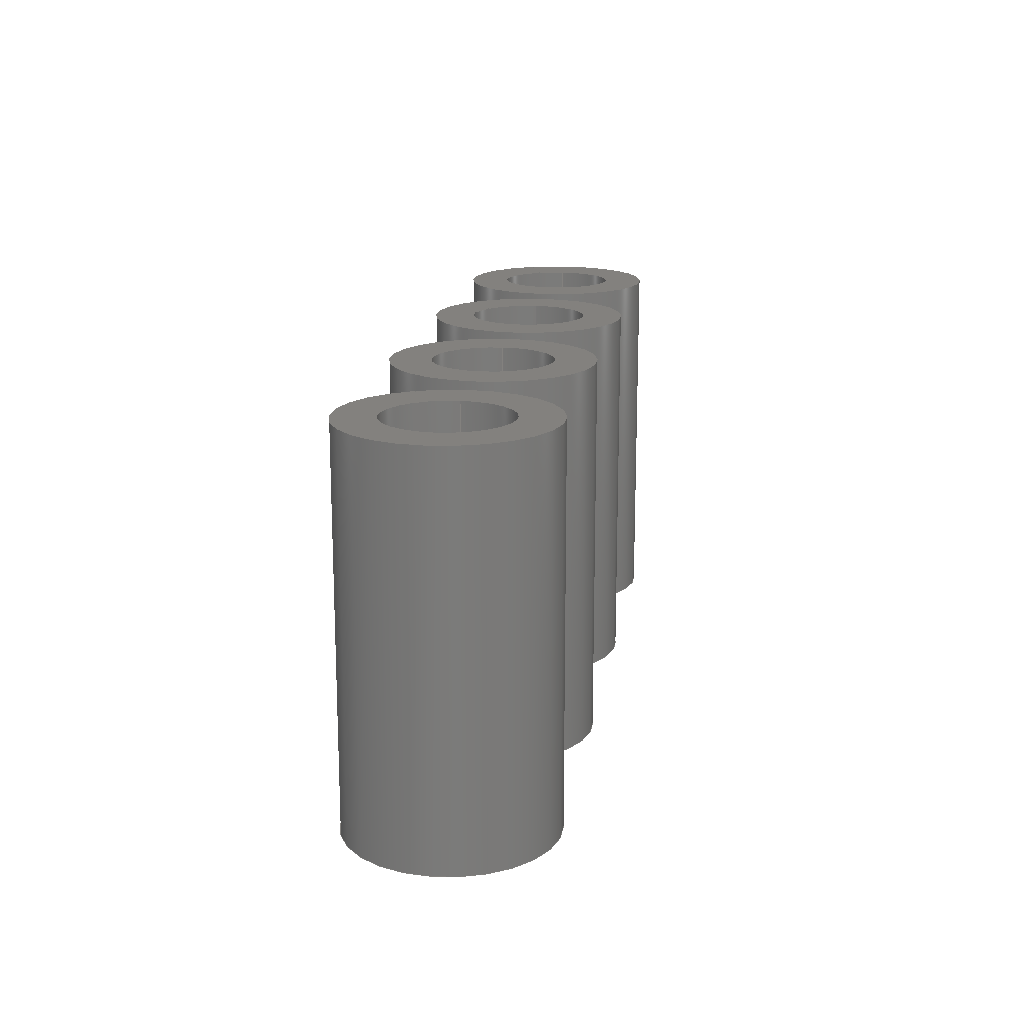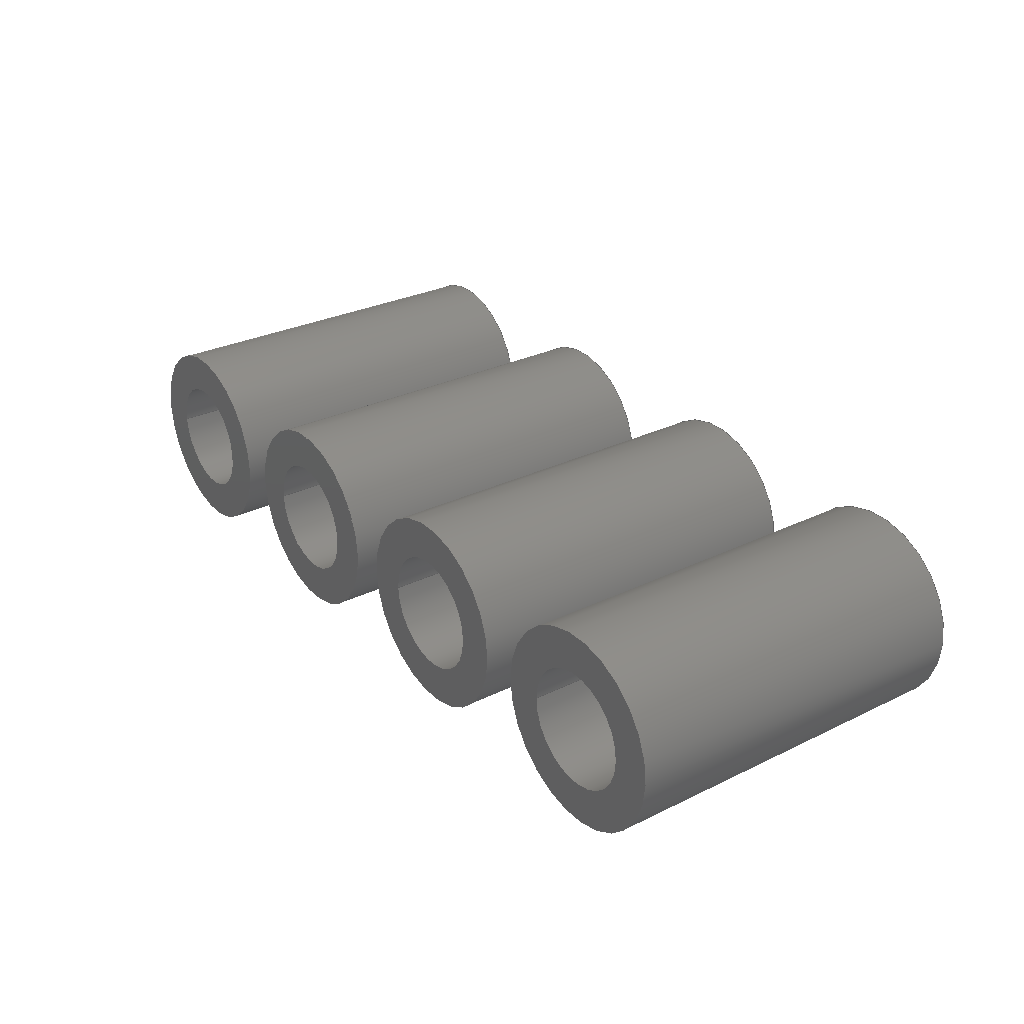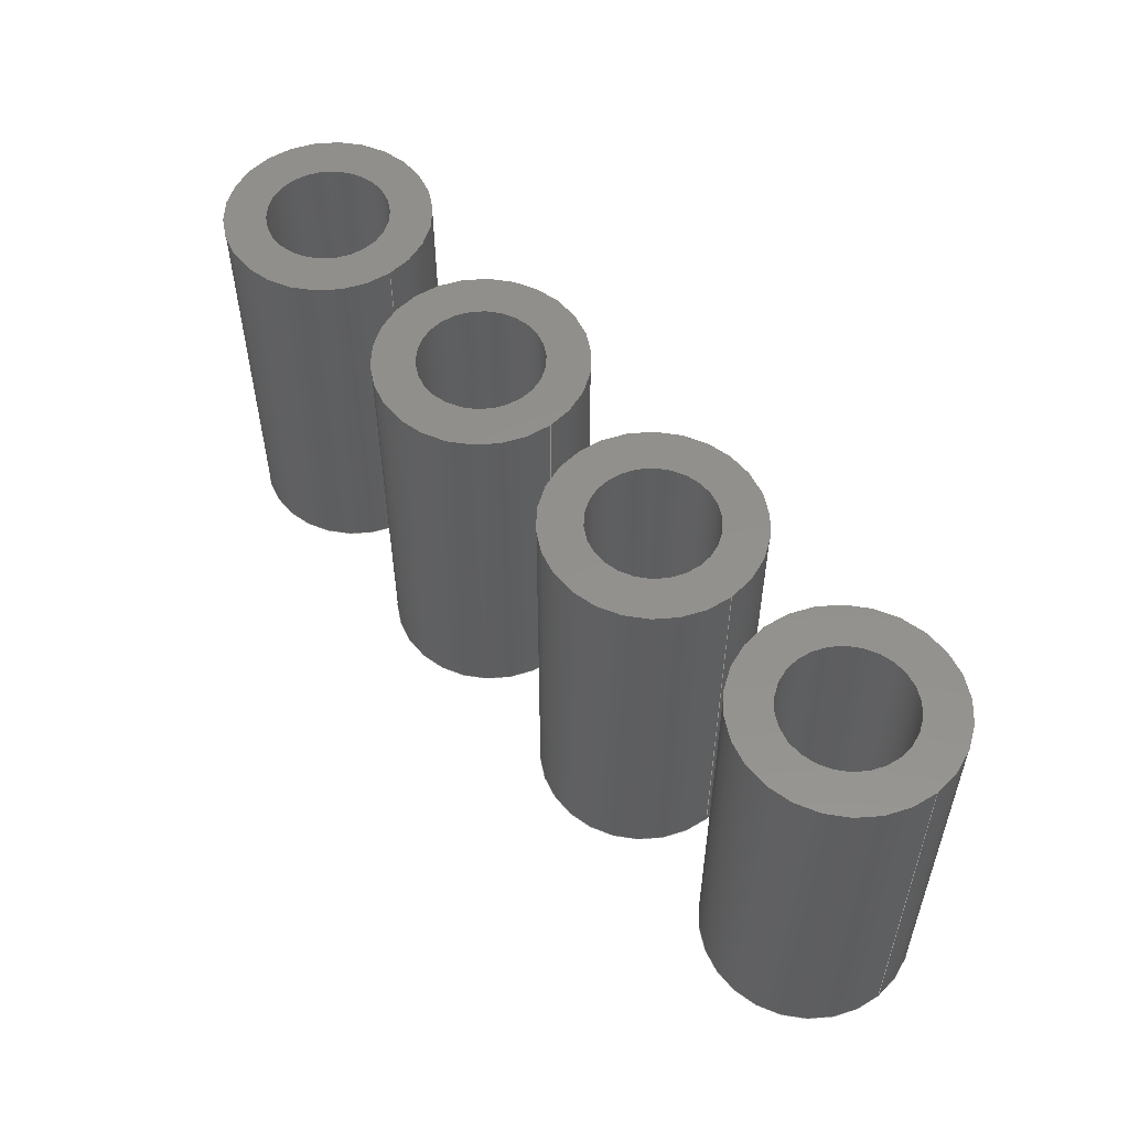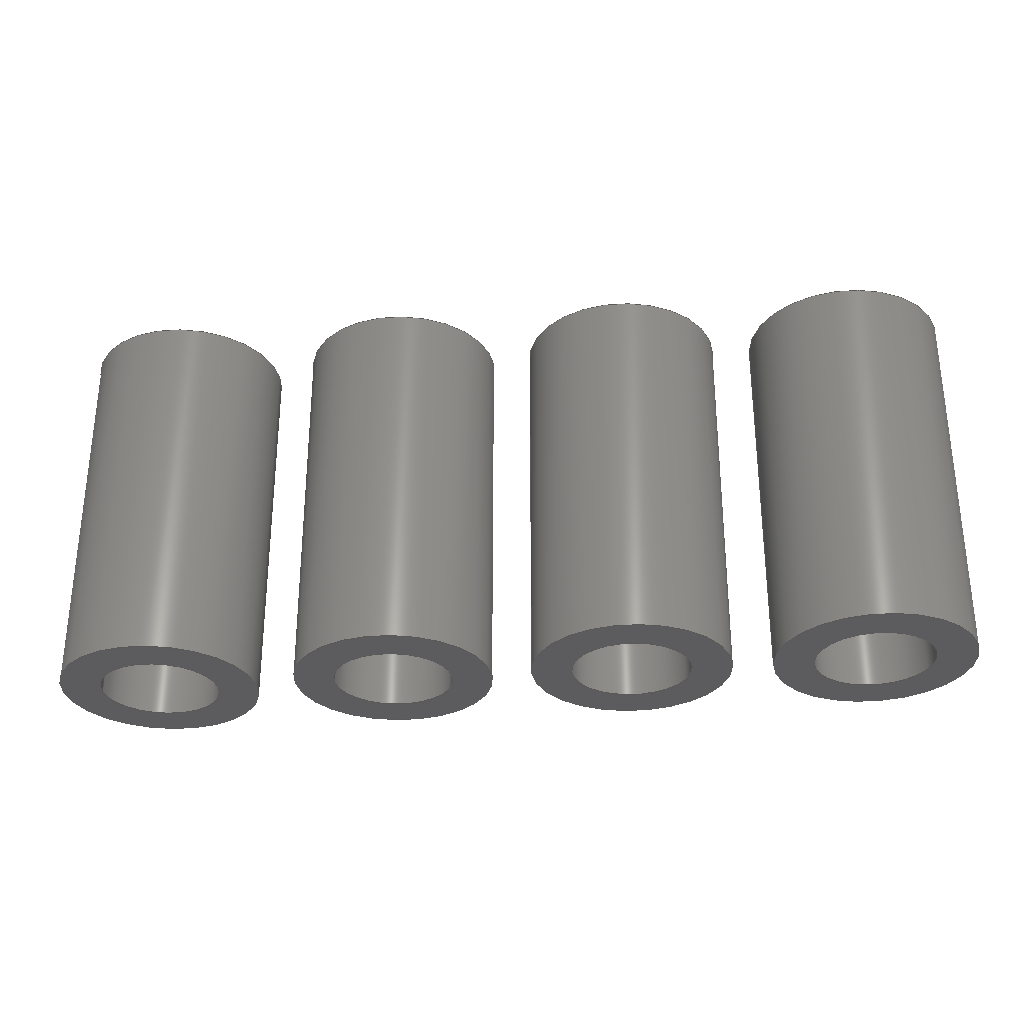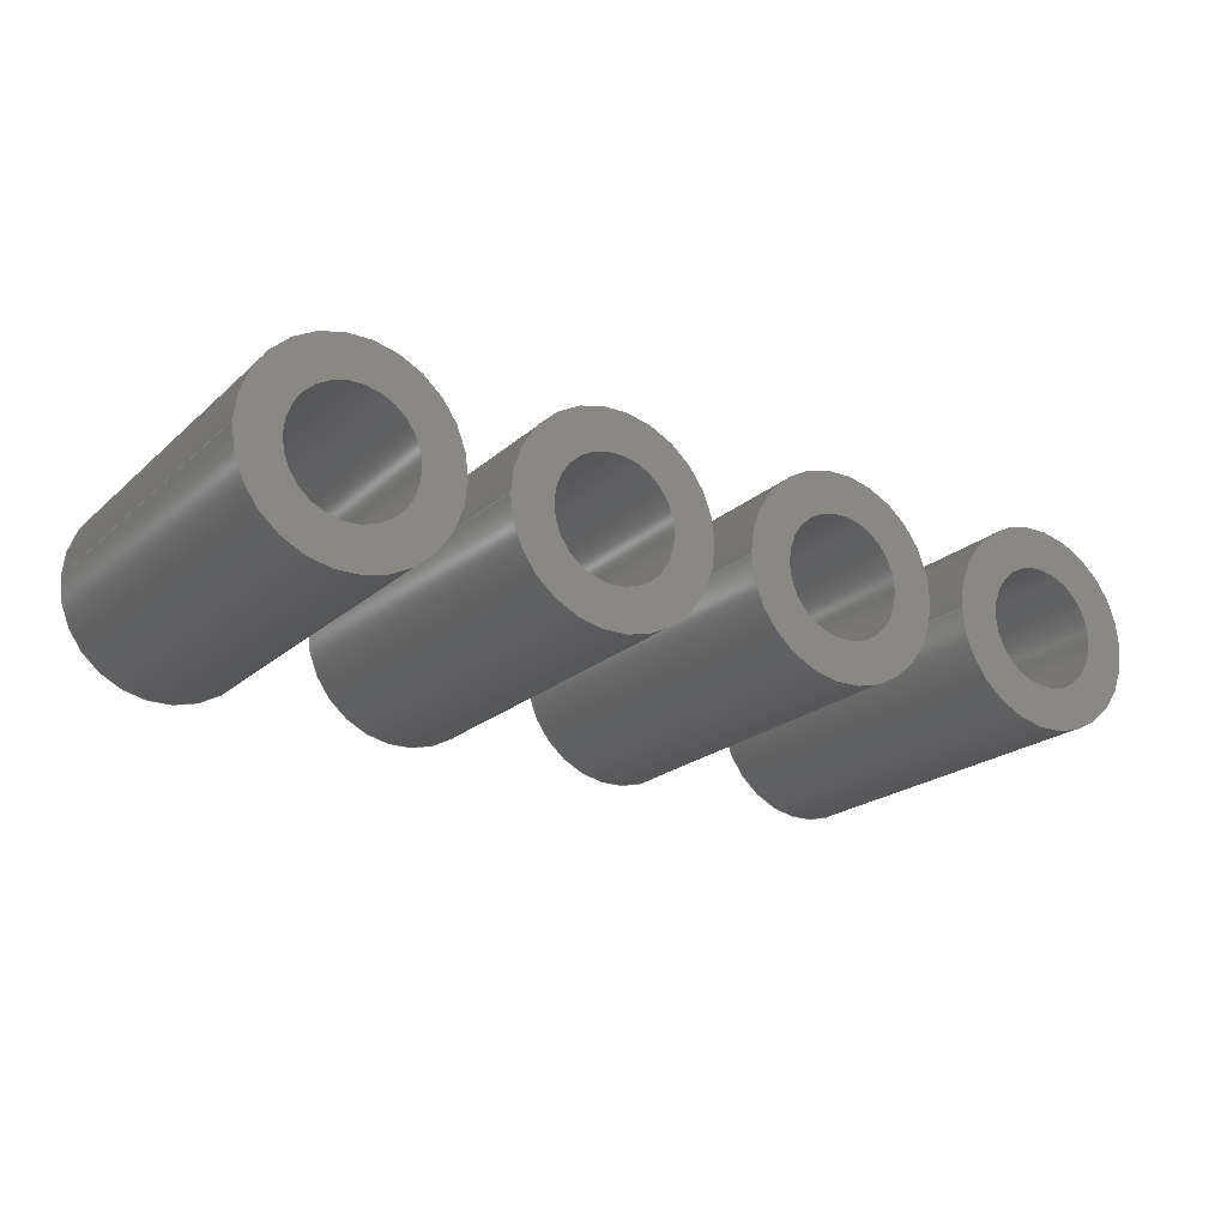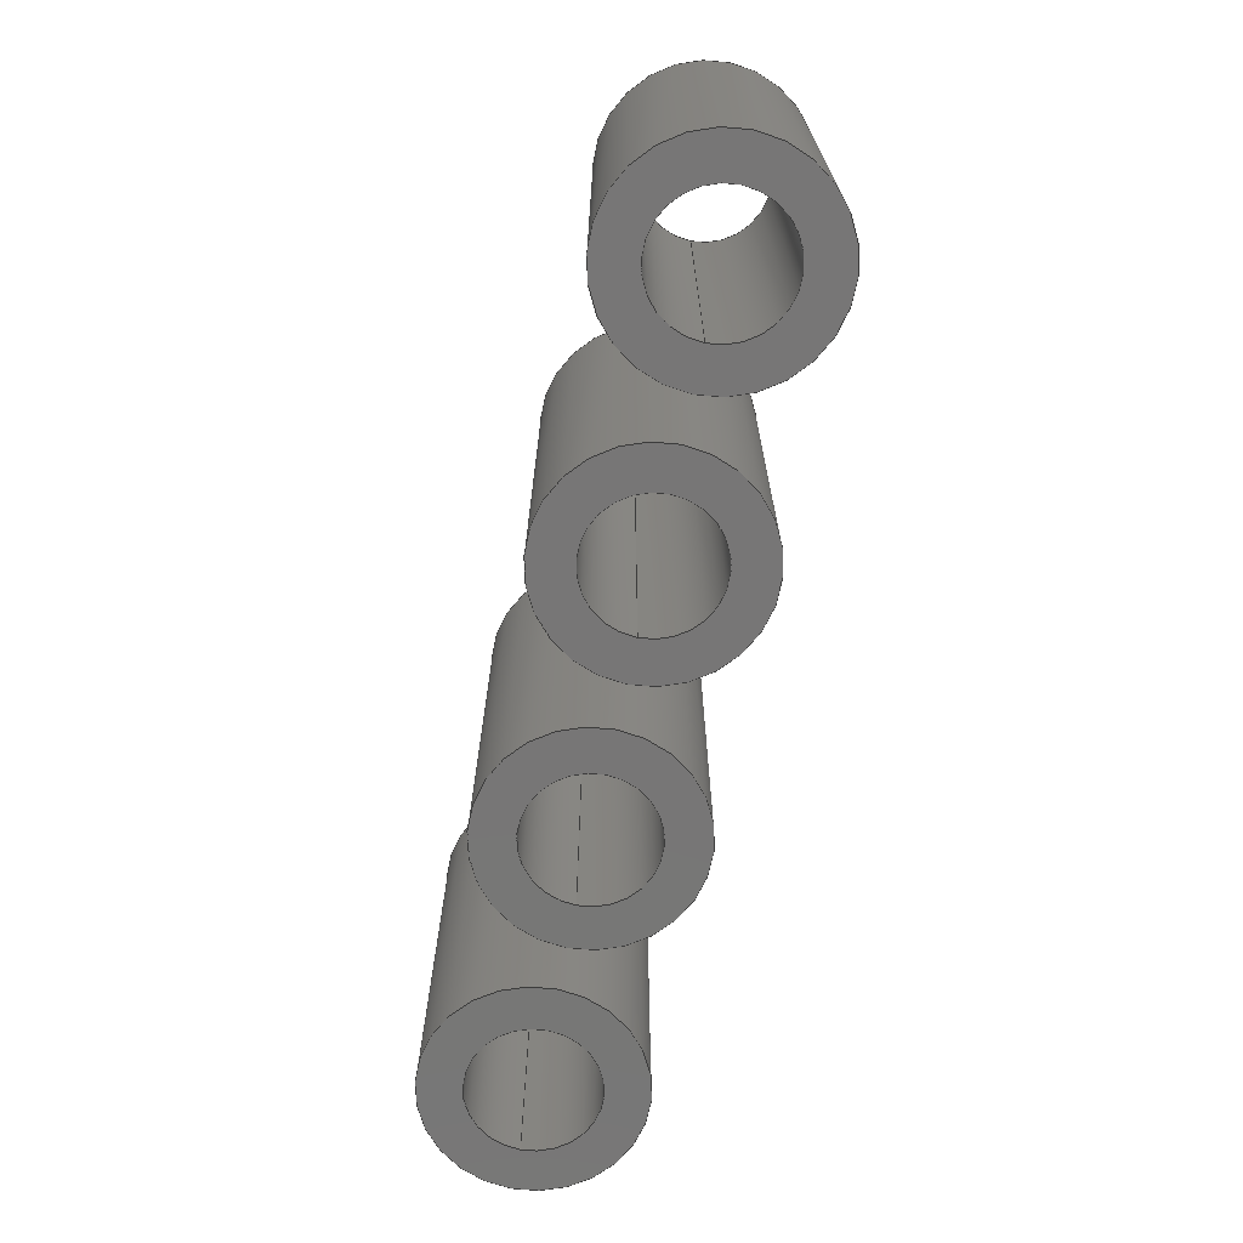
<metadata>
{"format":"step","ext":"step","renderer":"f3d","projection":"perspective","resolution":1024,"background":"white","views":[{"elev":16.3,"azim":98.6,"up":"+Z"},{"elev":29.5,"azim":54.3,"up":"+Y"},{"elev":53.8,"azim":-129.1,"up":"+Z"},{"elev":-30.0,"azim":5.6,"up":"+Z"},{"elev":-20.6,"azim":-33.0,"up":"+Y"},{"elev":-69.0,"azim":78.1,"up":"+Z"}]}
</metadata>
<code>
ISO-10303-21;
DATA;
#1=MECHANICAL_DESIGN_GEOMETRIC_PRESENTATION_REPRESENTATION('',(#20),#154);
#2=ITEM_DEFINED_TRANSFORMATION($,$,#86,#95);
#3=ITEM_DEFINED_TRANSFORMATION($,$,#86,#96);
#4=ITEM_DEFINED_TRANSFORMATION($,$,#86,#97);
#5=ITEM_DEFINED_TRANSFORMATION($,$,#86,#98);
#6=(
REPRESENTATION_RELATIONSHIP($,$,#168,#167)
REPRESENTATION_RELATIONSHIP_WITH_TRANSFORMATION(#2)
SHAPE_REPRESENTATION_RELATIONSHIP()
);
#7=(
REPRESENTATION_RELATIONSHIP($,$,#168,#167)
REPRESENTATION_RELATIONSHIP_WITH_TRANSFORMATION(#3)
SHAPE_REPRESENTATION_RELATIONSHIP()
);
#8=(
REPRESENTATION_RELATIONSHIP($,$,#168,#167)
REPRESENTATION_RELATIONSHIP_WITH_TRANSFORMATION(#4)
SHAPE_REPRESENTATION_RELATIONSHIP()
);
#9=(
REPRESENTATION_RELATIONSHIP($,$,#168,#167)
REPRESENTATION_RELATIONSHIP_WITH_TRANSFORMATION(#5)
SHAPE_REPRESENTATION_RELATIONSHIP()
);
#10=CONTEXT_DEPENDENT_SHAPE_REPRESENTATION(#6,#163);
#11=CONTEXT_DEPENDENT_SHAPE_REPRESENTATION(#7,#164);
#12=CONTEXT_DEPENDENT_SHAPE_REPRESENTATION(#8,#165);
#13=CONTEXT_DEPENDENT_SHAPE_REPRESENTATION(#9,#166);
#14=NEXT_ASSEMBLY_USAGE_OCCURRENCE('B4_EM_Spacer8_C9.5*:1',
'B4_EM_Spacer8_C9.5*:1','B4_EM_Spacer8_C9.5*:1',#170,#171,
'B4_EM_Spacer8_C9.5*:1');
#15=NEXT_ASSEMBLY_USAGE_OCCURRENCE('B4_EM_Spacer8_C9.5*:2',
'B4_EM_Spacer8_C9.5*:2','B4_EM_Spacer8_C9.5*:2',#170,#171,
'B4_EM_Spacer8_C9.5*:2');
#16=NEXT_ASSEMBLY_USAGE_OCCURRENCE('B4_EM_Spacer8_C9.5*:3',
'B4_EM_Spacer8_C9.5*:3','B4_EM_Spacer8_C9.5*:3',#170,#171,
'B4_EM_Spacer8_C9.5*:3');
#17=NEXT_ASSEMBLY_USAGE_OCCURRENCE('B4_EM_Spacer8_C9.5*:4',
'B4_EM_Spacer8_C9.5*:4','B4_EM_Spacer8_C9.5*:4',#170,#171,
'B4_EM_Spacer8_C9.5*:4');
#18=SHAPE_REPRESENTATION_RELATIONSHIP('SRR','None',#168,#19);
#19=ADVANCED_BREP_SHAPE_REPRESENTATION('',(#21),#153);
#20=STYLED_ITEM('',(#181),#21);
#21=MANIFOLD_SOLID_BREP('Body1',#72);
#22=FACE_BOUND('',#33,.T.);
#23=FACE_BOUND('',#35,.T.);
#24=PLANE('',#93);
#25=PLANE('',#94);
#26=FACE_OUTER_BOUND('',#30,.T.);
#27=FACE_OUTER_BOUND('',#31,.T.);
#28=FACE_OUTER_BOUND('',#32,.T.);
#29=FACE_OUTER_BOUND('',#34,.T.);
#30=EDGE_LOOP('',(#54,#55,#56,#57));
#31=EDGE_LOOP('',(#58,#59,#60,#61));
#32=EDGE_LOOP('',(#62));
#33=EDGE_LOOP('',(#63));
#34=EDGE_LOOP('',(#64));
#35=EDGE_LOOP('',(#65));
#36=LINE('',#135,#38);
#37=LINE('',#141,#39);
#38=VECTOR('',#107,1.5);
#39=VECTOR('',#114,2.5);
#40=CIRCLE('',#88,1.5);
#41=CIRCLE('',#89,1.5);
#42=CIRCLE('',#91,2.5);
#43=CIRCLE('',#92,2.5);
#44=VERTEX_POINT('',#132);
#45=VERTEX_POINT('',#134);
#46=VERTEX_POINT('',#138);
#47=VERTEX_POINT('',#140);
#48=EDGE_CURVE('',#44,#44,#40,.T.);
#49=EDGE_CURVE('',#44,#45,#36,.T.);
#50=EDGE_CURVE('',#45,#45,#41,.T.);
#51=EDGE_CURVE('',#46,#46,#42,.T.);
#52=EDGE_CURVE('',#46,#47,#37,.T.);
#53=EDGE_CURVE('',#47,#47,#43,.T.);
#54=ORIENTED_EDGE('',*,*,#48,.F.);
#55=ORIENTED_EDGE('',*,*,#49,.T.);
#56=ORIENTED_EDGE('',*,*,#50,.T.);
#57=ORIENTED_EDGE('',*,*,#49,.F.);
#58=ORIENTED_EDGE('',*,*,#51,.F.);
#59=ORIENTED_EDGE('',*,*,#52,.T.);
#60=ORIENTED_EDGE('',*,*,#53,.T.);
#61=ORIENTED_EDGE('',*,*,#52,.F.);
#62=ORIENTED_EDGE('',*,*,#51,.T.);
#63=ORIENTED_EDGE('',*,*,#48,.T.);
#64=ORIENTED_EDGE('',*,*,#53,.F.);
#65=ORIENTED_EDGE('',*,*,#50,.F.);
#66=CYLINDRICAL_SURFACE('',#87,1.5);
#67=CYLINDRICAL_SURFACE('',#90,2.5);
#68=ADVANCED_FACE('',(#26),#66,.F.);
#69=ADVANCED_FACE('',(#27),#67,.T.);
#70=ADVANCED_FACE('',(#28,#22),#24,.T.);
#71=ADVANCED_FACE('',(#29,#23),#25,.F.);
#72=CLOSED_SHELL('',(#68,#69,#70,#71));
#73=DERIVED_UNIT_ELEMENT(#75,1);
#74=DERIVED_UNIT_ELEMENT(#156,-3);
#75=(
MASS_UNIT()
NAMED_UNIT(*)
SI_UNIT(.KILO.,.GRAM.)
);
#76=DERIVED_UNIT((#73,#74));
#77=MEASURE_REPRESENTATION_ITEM('density measure',
POSITIVE_RATIO_MEASURE(1390),#76);
#78=PROPERTY_DEFINITION_REPRESENTATION(#83,#80);
#79=PROPERTY_DEFINITION_REPRESENTATION(#84,#81);
#80=REPRESENTATION('material name',(#82),#153);
#81=REPRESENTATION('density',(#77),#153);
#82=DESCRIPTIVE_REPRESENTATION_ITEM('POM','POM');
#83=PROPERTY_DEFINITION('material property','material name',#171);
#84=PROPERTY_DEFINITION('material property','density of part',#171);
#85=AXIS2_PLACEMENT_3D('placement',#129,#99,#100);
#86=AXIS2_PLACEMENT_3D('placement',#130,#101,#102);
#87=AXIS2_PLACEMENT_3D('',#131,#103,#104);
#88=AXIS2_PLACEMENT_3D('',#133,#105,#106);
#89=AXIS2_PLACEMENT_3D('',#136,#108,#109);
#90=AXIS2_PLACEMENT_3D('',#137,#110,#111);
#91=AXIS2_PLACEMENT_3D('',#139,#112,#113);
#92=AXIS2_PLACEMENT_3D('',#142,#115,#116);
#93=AXIS2_PLACEMENT_3D('',#143,#117,#118);
#94=AXIS2_PLACEMENT_3D('',#144,#119,#120);
#95=AXIS2_PLACEMENT_3D('',#145,#121,#122);
#96=AXIS2_PLACEMENT_3D('',#146,#123,#124);
#97=AXIS2_PLACEMENT_3D('',#147,#125,#126);
#98=AXIS2_PLACEMENT_3D('',#148,#127,#128);
#99=DIRECTION('axis',(0,0,1));
#100=DIRECTION('refdir',(1,0,0));
#101=DIRECTION('axis',(0,0,1));
#102=DIRECTION('refdir',(1,0,0));
#103=DIRECTION('center_axis',(0,0,1));
#104=DIRECTION('ref_axis',(1,0,0));
#105=DIRECTION('center_axis',(0,0,-1));
#106=DIRECTION('ref_axis',(1,0,0));
#107=DIRECTION('',(0,0,-1));
#108=DIRECTION('center_axis',(0,0,-1));
#109=DIRECTION('ref_axis',(1,0,0));
#110=DIRECTION('center_axis',(0,0,1));
#111=DIRECTION('ref_axis',(1,0,0));
#112=DIRECTION('center_axis',(0,0,1));
#113=DIRECTION('ref_axis',(1,0,0));
#114=DIRECTION('',(0,0,-1));
#115=DIRECTION('center_axis',(0,0,1));
#116=DIRECTION('ref_axis',(1,0,0));
#117=DIRECTION('center_axis',(0,0,1));
#118=DIRECTION('ref_axis',(1,0,0));
#119=DIRECTION('center_axis',(0,0,1));
#120=DIRECTION('ref_axis',(1,0,0));
#121=DIRECTION('',(0,0,1));
#122=DIRECTION('',(1,0,0));
#123=DIRECTION('',(0,0,1));
#124=DIRECTION('',(1,0,0));
#125=DIRECTION('',(0,0,1));
#126=DIRECTION('',(1,0,0));
#127=DIRECTION('',(0,0,1));
#128=DIRECTION('',(1,0,0));
#129=CARTESIAN_POINT('',(0,0,0));
#130=CARTESIAN_POINT('',(0,0,0));
#131=CARTESIAN_POINT('Origin',(0,0,0));
#132=CARTESIAN_POINT('',(-1.5,-1.837e-16,9.4));
#133=CARTESIAN_POINT('Origin',(0,0,9.4));
#134=CARTESIAN_POINT('',(-1.5,-1.837e-16,0));
#135=CARTESIAN_POINT('',(-1.5,-1.837e-16,0));
#136=CARTESIAN_POINT('Origin',(0,0,0));
#137=CARTESIAN_POINT('Origin',(0,0,0));
#138=CARTESIAN_POINT('',(-2.5,-3.062e-16,9.4));
#139=CARTESIAN_POINT('Origin',(0,0,9.4));
#140=CARTESIAN_POINT('',(-2.5,-3.062e-16,0));
#141=CARTESIAN_POINT('',(-2.5,-3.062e-16,0));
#142=CARTESIAN_POINT('Origin',(0,0,0));
#143=CARTESIAN_POINT('Origin',(0,0,9.4));
#144=CARTESIAN_POINT('Origin',(0,0,0));
#145=CARTESIAN_POINT('',(0,0,0));
#146=CARTESIAN_POINT('',(6,0,0));
#147=CARTESIAN_POINT('',(12,0,0));
#148=CARTESIAN_POINT('',(18,0,0));
#149=UNCERTAINTY_MEASURE_WITH_UNIT(LENGTH_MEASURE(0.01),#155,
'DISTANCE_ACCURACY_VALUE',
'Maximum model space distance between geometric entities at asserted c
onnectivities');
#150=UNCERTAINTY_MEASURE_WITH_UNIT(LENGTH_MEASURE(0.01),#155,
'DISTANCE_ACCURACY_VALUE',
'Maximum model space distance between geometric entities at asserted c
onnectivities');
#151=UNCERTAINTY_MEASURE_WITH_UNIT(LENGTH_MEASURE(0.01),#155,
'DISTANCE_ACCURACY_VALUE',
'Maximum model space distance between geometric entities at asserted c
onnectivities');
#152=(
GEOMETRIC_REPRESENTATION_CONTEXT(3)
GLOBAL_UNCERTAINTY_ASSIGNED_CONTEXT((#149))
GLOBAL_UNIT_ASSIGNED_CONTEXT((#155,#157,#158))
REPRESENTATION_CONTEXT('','3D')
);
#153=(
GEOMETRIC_REPRESENTATION_CONTEXT(3)
GLOBAL_UNCERTAINTY_ASSIGNED_CONTEXT((#150))
GLOBAL_UNIT_ASSIGNED_CONTEXT((#155,#157,#158))
REPRESENTATION_CONTEXT('','3D')
);
#154=(
GEOMETRIC_REPRESENTATION_CONTEXT(3)
GLOBAL_UNCERTAINTY_ASSIGNED_CONTEXT((#151))
GLOBAL_UNIT_ASSIGNED_CONTEXT((#155,#157,#158))
REPRESENTATION_CONTEXT('','3D')
);
#155=(
LENGTH_UNIT()
NAMED_UNIT(*)
SI_UNIT(.MILLI.,.METRE.)
);
#156=(
LENGTH_UNIT()
NAMED_UNIT(*)
SI_UNIT($,.METRE.)
);
#157=(
NAMED_UNIT(*)
PLANE_ANGLE_UNIT()
SI_UNIT($,.RADIAN.)
);
#158=(
NAMED_UNIT(*)
SI_UNIT($,.STERADIAN.)
SOLID_ANGLE_UNIT()
);
#159=SHAPE_DEFINITION_REPRESENTATION(#161,#167);
#160=SHAPE_DEFINITION_REPRESENTATION(#162,#168);
#161=PRODUCT_DEFINITION_SHAPE('',$,#170);
#162=PRODUCT_DEFINITION_SHAPE('',$,#171);
#163=PRODUCT_DEFINITION_SHAPE($,$,#14);
#164=PRODUCT_DEFINITION_SHAPE($,$,#15);
#165=PRODUCT_DEFINITION_SHAPE($,$,#16);
#166=PRODUCT_DEFINITION_SHAPE($,$,#17);
#167=SHAPE_REPRESENTATION('',(#85,#95,#96,#97,#98),#152);
#168=SHAPE_REPRESENTATION('',(#86),#153);
#169=PRODUCT_DEFINITION_CONTEXT('part definition',#177,'design');
#170=PRODUCT_DEFINITION('B4_EM_Spacer8_C9.5*_set',
'B4_EM_Spacer8_C9.5*_set v1',#172,#169);
#171=PRODUCT_DEFINITION('B4_EM_Spacer8_C9.5*','B4_EM_Spacer8_C9.5*',#173,
#169);
#172=PRODUCT_DEFINITION_FORMATION('',$,#179);
#173=PRODUCT_DEFINITION_FORMATION('',$,#180);
#174=PRODUCT_RELATED_PRODUCT_CATEGORY('B4_EM_Spacer8_C9.5*_set v1',
'B4_EM_Spacer8_C9.5*_set v1',(#179));
#175=PRODUCT_RELATED_PRODUCT_CATEGORY('B4_EM_Spacer8_C9.5*',
'B4_EM_Spacer8_C9.5*',(#180));
#176=APPLICATION_PROTOCOL_DEFINITION('international standard',
'automotive_design',2009,#177);
#177=APPLICATION_CONTEXT(
'Core Data for Automotive Mechanical Design Process');
#178=PRODUCT_CONTEXT('part definition',#177,'mechanical');
#179=PRODUCT('B4_EM_Spacer8_C9.5*_set','B4_EM_Spacer8_C9.5*_set v1',$,(#178));
#180=PRODUCT('B4_EM_Spacer8_C9.5*','B4_EM_Spacer8_C9.5*',$,(#178));
#181=PRESENTATION_STYLE_ASSIGNMENT((#182));
#182=SURFACE_STYLE_USAGE(.BOTH.,#183);
#183=SURFACE_SIDE_STYLE('',(#184));
#184=SURFACE_STYLE_FILL_AREA(#185);
#185=FILL_AREA_STYLE('Plastic Vinyl',(#186));
#186=FILL_AREA_STYLE_COLOUR('Plastic Vinyl',#187);
#187=COLOUR_RGB('Plastic Vinyl',1,1,1);
ENDSEC;
END-ISO-10303-21;

</code>
